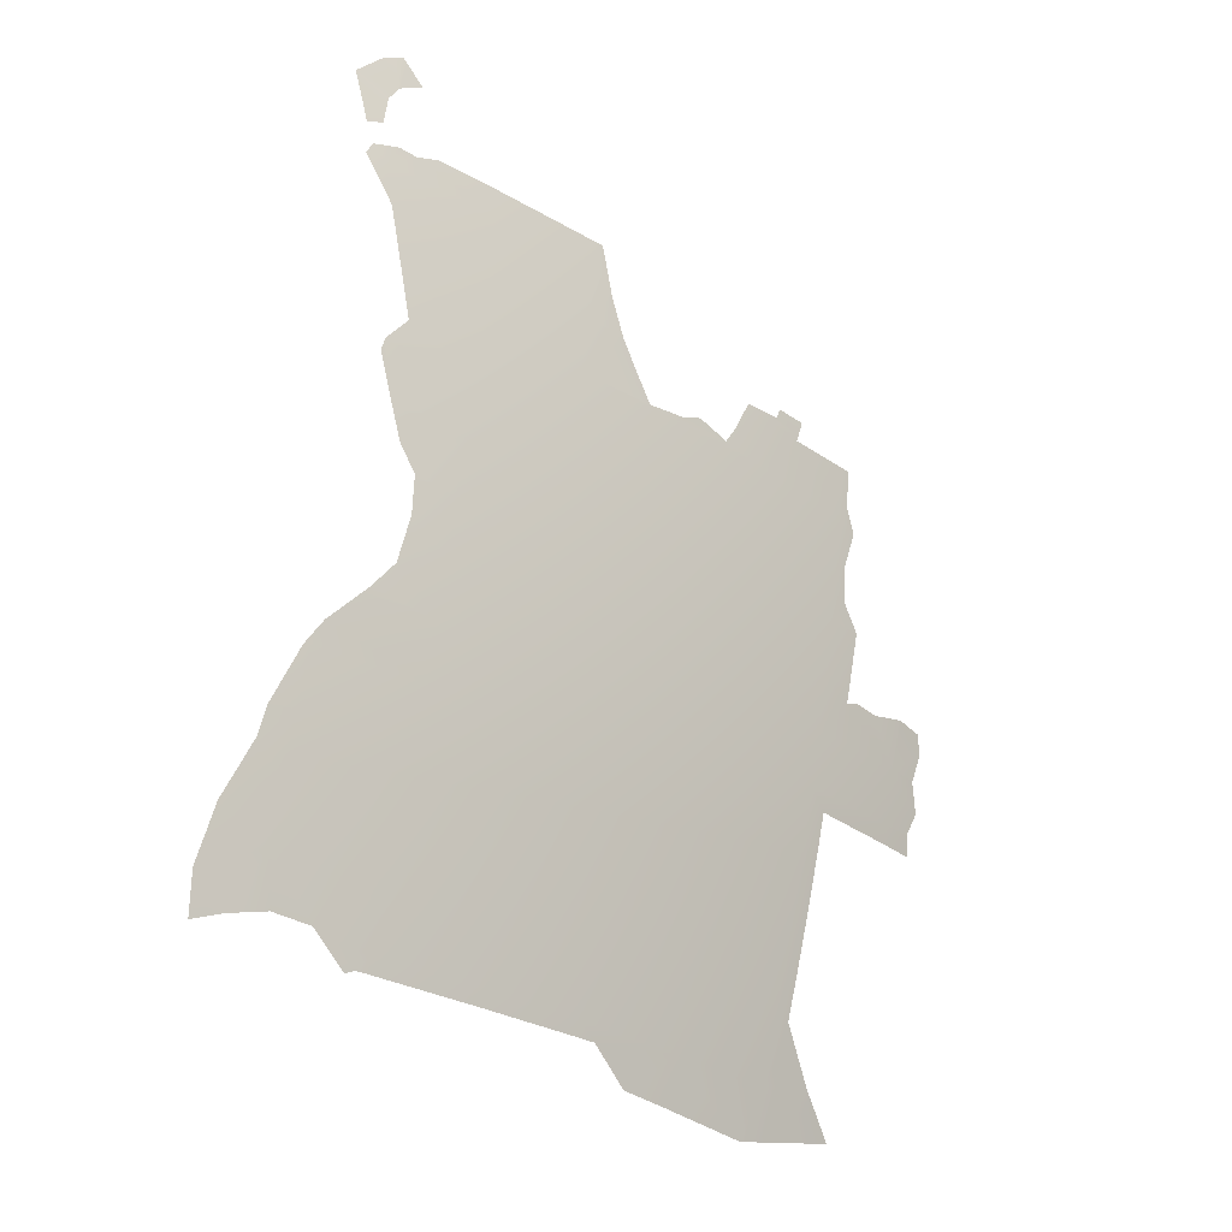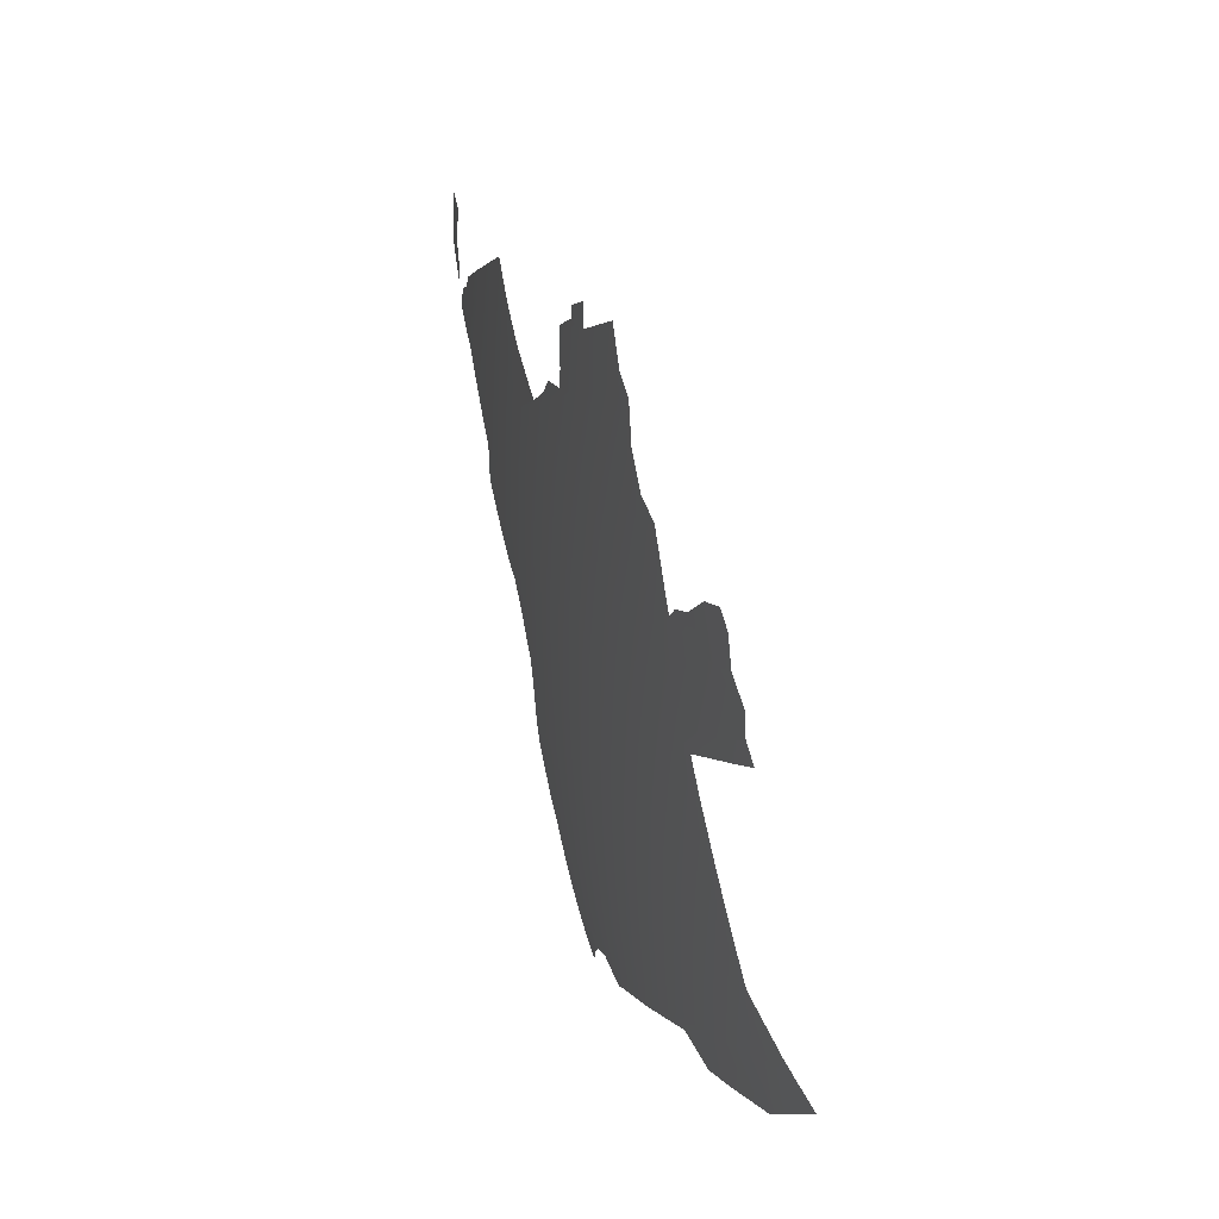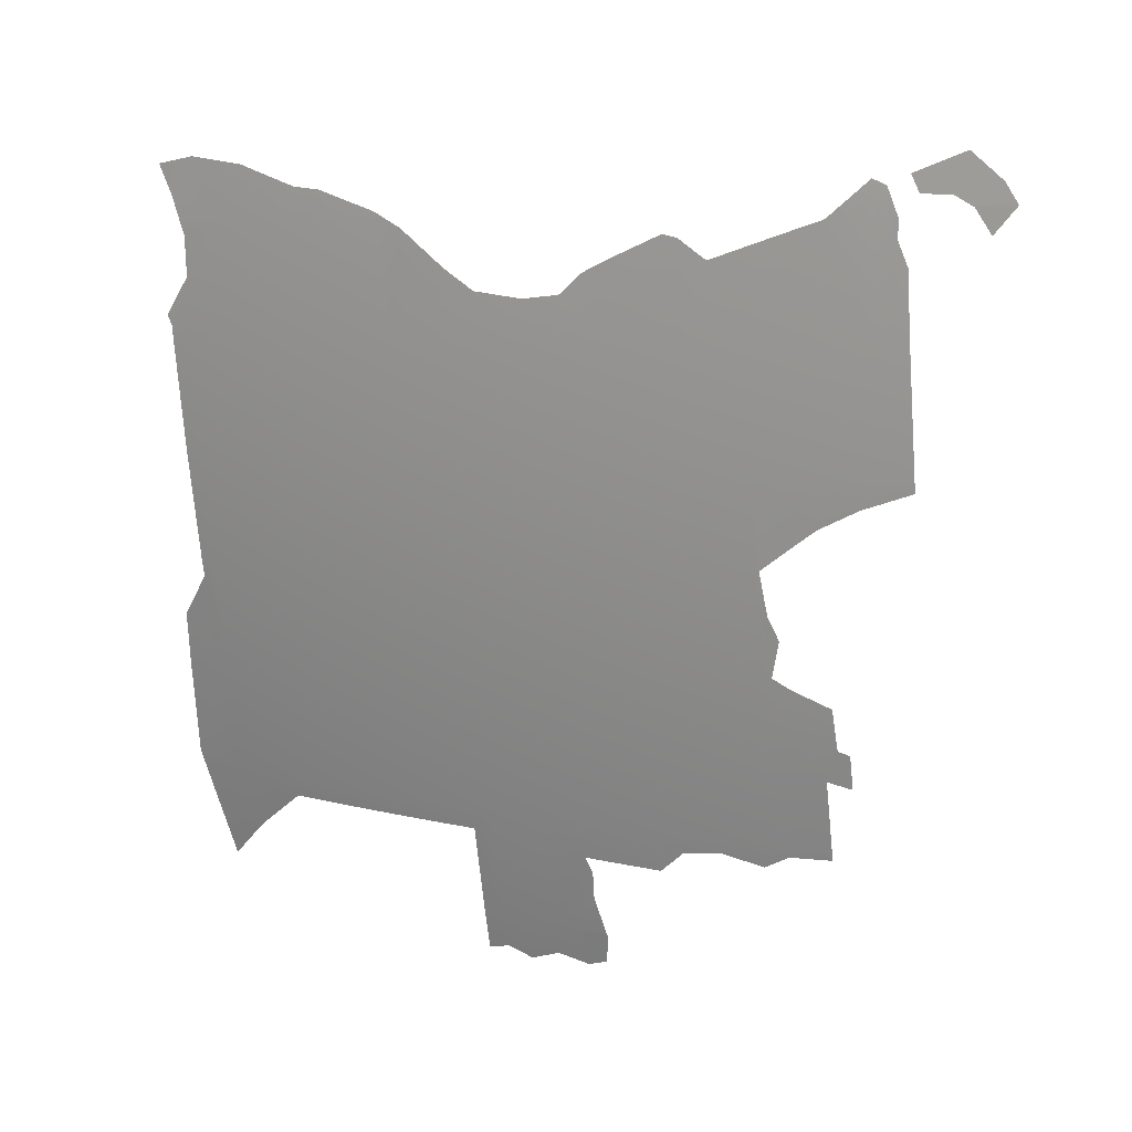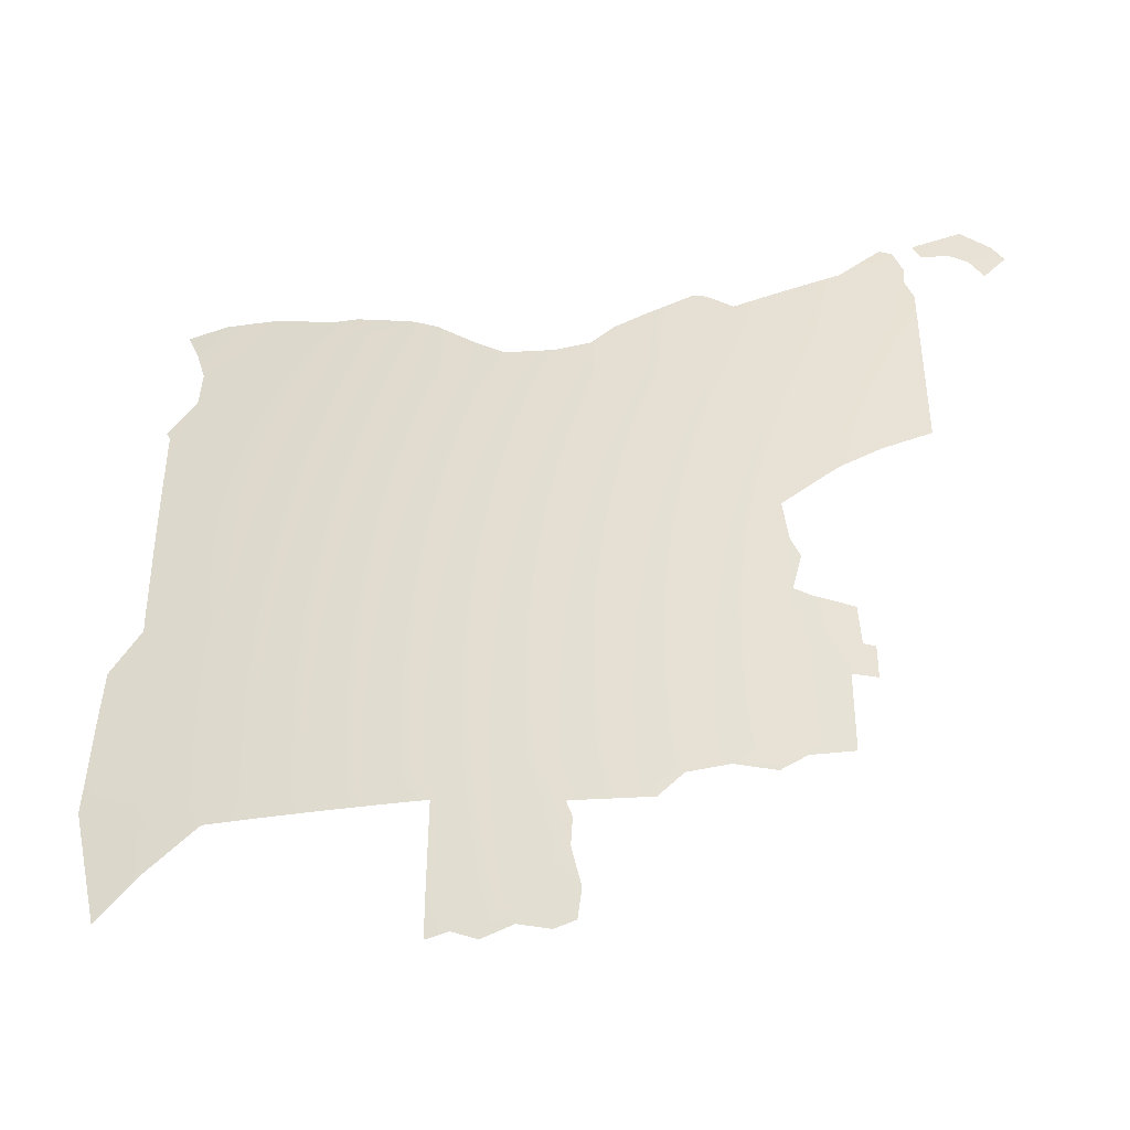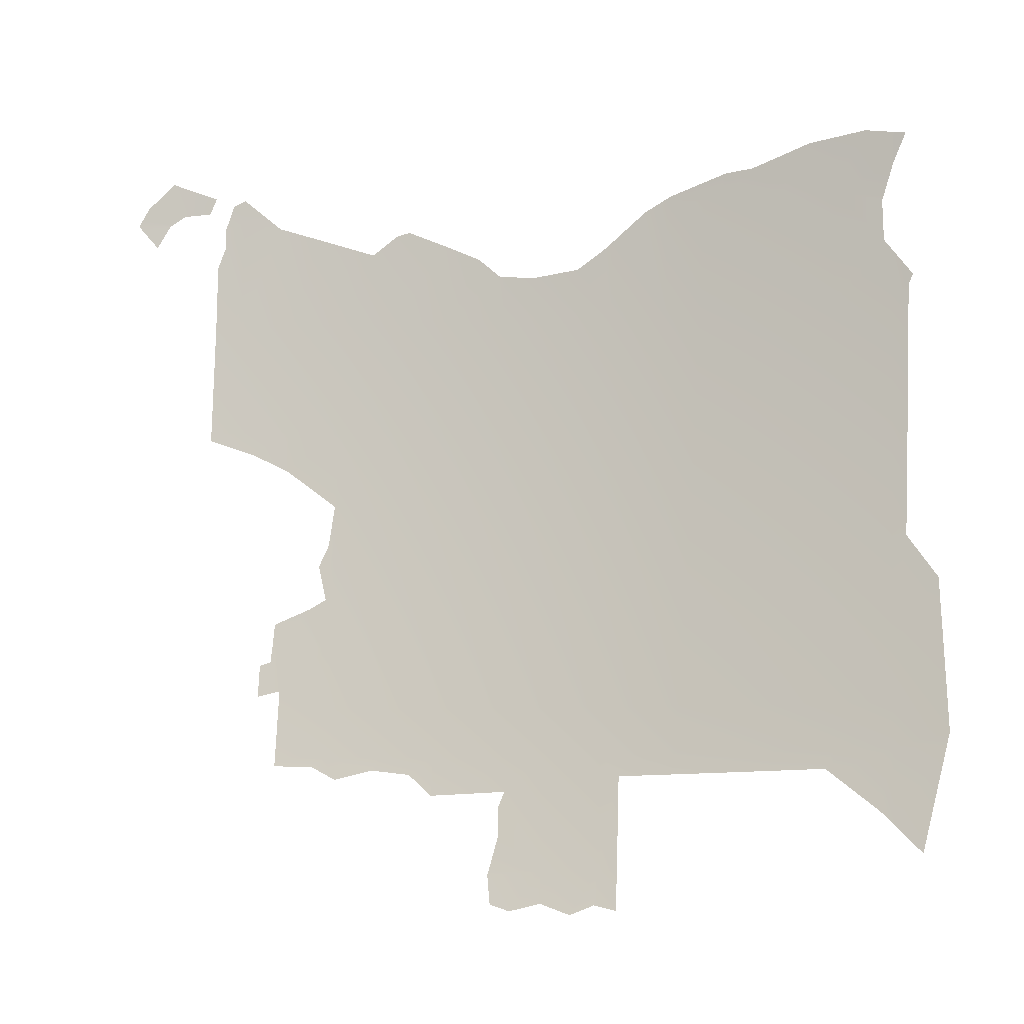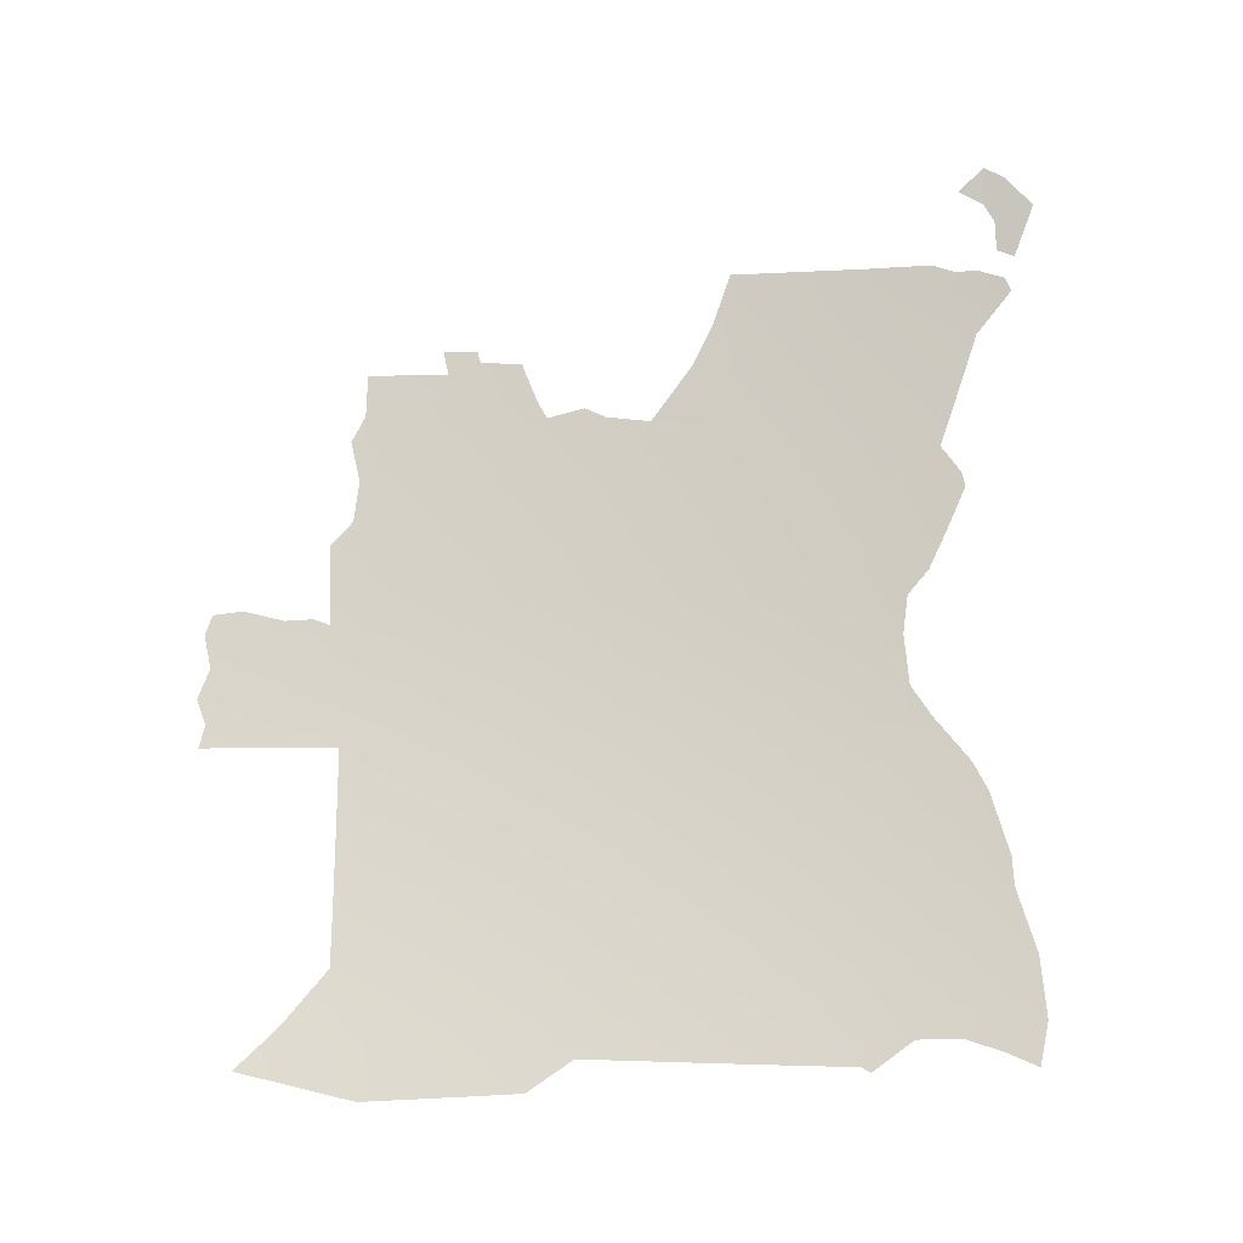
<metadata>
{"format":"obj","ext":"obj","renderer":"f3d","projection":"perspective","resolution":1024,"background":"white","views":[{"elev":-31.4,"azim":66.1,"up":"+Y"},{"elev":1.4,"azim":-177.3,"up":"+Y"},{"elev":0.4,"azim":105.9,"up":"+Z"},{"elev":-58.1,"azim":89.3,"up":"+Z"},{"elev":5.8,"azim":-84.1,"up":"+Z"},{"elev":-4.3,"azim":-63.7,"up":"+Y"}]}
</metadata>
<code>
o 0_Angola_sphere.001
v 4.493 -1.014 -1.944
v 4.478 -1.091 -1.938
v 4.603 -0.7045 -1.822
v 4.592 -0.7822 -1.818
v 4.58 -0.8596 -1.813
v 4.567 -0.9369 -1.808
v 4.552 -1.014 -1.802
v 4.537 -1.091 -1.796
v 4.52 -1.167 -1.79
v 4.503 -1.243 -1.783
v 4.484 -1.319 -1.775
v 4.464 -1.395 -1.768
v 4.443 -1.47 -1.759
v 4.667 -0.6267 -1.68
v 4.657 -0.7045 -1.677
v 4.646 -0.7822 -1.673
v 4.634 -0.8596 -1.668
v 4.621 -0.9369 -1.664
v 4.607 -1.014 -1.658
v 4.591 -1.091 -1.653
v 4.574 -1.167 -1.647
v 4.557 -1.243 -1.64
v 4.538 -1.319 -1.634
v 4.518 -1.395 -1.626
v 4.496 -1.47 -1.619
v 4.708 -0.7045 -1.53
v 4.697 -0.7822 -1.526
v 4.684 -0.8596 -1.522
v 4.671 -0.9369 -1.518
v 4.656 -1.014 -1.513
v 4.641 -1.091 -1.508
v 4.624 -1.167 -1.502
v 4.606 -1.243 -1.497
v 4.587 -1.319 -1.49
v 4.566 -1.395 -1.484
v 4.545 -1.47 -1.477
v 4.772 -0.5487 -1.387
v 4.764 -0.6267 -1.384
v 4.754 -0.7045 -1.381
v 4.742 -0.7822 -1.378
v 4.73 -0.8596 -1.374
v 4.716 -0.9369 -1.37
v 4.702 -1.014 -1.366
v 4.686 -1.091 -1.361
v 4.669 -1.167 -1.356
v 4.651 -1.243 -1.351
v 4.631 -1.319 -1.346
v 4.611 -1.395 -1.34
v 4.589 -1.47 -1.333
v 4.814 -0.5487 -1.236
v 4.805 -0.6267 -1.234
v 4.795 -0.7045 -1.231
v 4.783 -0.7822 -1.228
v 4.771 -0.8596 -1.225
v 4.757 -0.9369 -1.221
v 4.742 -1.014 -1.218
v 4.726 -1.091 -1.213
v 4.709 -1.167 -1.209
v 4.691 -1.243 -1.204
v 4.671 -1.319 -1.199
v 4.651 -1.395 -1.194
v 4.629 -1.47 -1.188
v 4.85 -0.5487 -1.084
v 4.745 -1.167 -1.061
v 4.726 -1.243 -1.056
v 4.707 -1.319 -1.052
v 4.686 -1.395 -1.047
v 4.493 -1.243 -1.807
v 4.701 -1.395 -0.9747
v 4.56 -0.8596 -1.862
v 4.813 -0.7822 -1.104
v 4.645 -0.6267 -1.74
v 4.473 -1.117 -1.935
v 4.747 -0.6267 -1.438
v 4.845 -0.589 -1.083
v 4.776 -0.512 -1.388
v 4.733 -1.243 -1.023
v 4.757 -1.014 -1.158
v 4.595 -0.7045 -1.842
v 4.668 -0.6207 -1.681
v 4.837 -0.6267 -1.1
v 4.666 -1.462 -1.043
v 4.406 -1.47 -1.85
v 4.476 -1.014 -1.984
v 4.679 -1.47 -0.9693
v 4.67 -1.47 -1.014
v 4.475 -1.319 -1.799
v 4.548 -0.9369 -1.853
v 4.622 -1.491 -1.187
v 4.795 -0.8596 -1.123
v 4.611 -0.6346 -1.826
v 4.709 -0.6962 -1.53
v 4.679 -0.6267 -1.647
v 4.747 -1.157 -1.061
v 4.644 -1.47 -1.126
v 4.424 -1.535 -1.752
v 4.51 -1.167 -1.815
v 4.478 -1.532 -1.612
v 4.75 -1.091 -1.115
v 4.54 -1.488 -1.475
v 4.585 -0.7822 -1.835
v 4.583 -1.49 -1.332
v 4.821 -0.7045 -1.121
v 4.766 -0.5487 -1.409
v 4.506 -0.9439 -1.95
v 4.857 -0.5487 -1.053
v 4.459 -1.091 -1.98
v 4.853 -0.5235 -1.085
v 4.746 -1.167 -1.055
v 4.771 -0.9369 -1.162
v 4.717 -1.319 -0.9997
v 4.817 -0.5115 -1.237
v 4.452 -1.395 -1.798
v 4.588 -0.7222 -1.849
v 4.586 -0.7742 -1.834
v 4.544 -0.9612 -1.85
v 4.537 -0.9533 -1.87
v 4.523 -0.9554 -1.905
v 4.475 -1.016 -1.984
v 4.461 -1.056 -1.994
v 4.46 -1.088 -1.979
v 4.626 -1.491 -1.171
v 4.627 -1.497 -1.159
v 4.76 -0.5765 -1.417
v 4.709 -1.361 -0.9819
v 4.773 -0.5119 -1.398
v 4.65 -1.459 -1.113
v 4.664 -1.457 -1.061
v 4.458 -1.385 -1.791
v 4.85 -0.5196 -1.096
v 4.844 -0.5212 -1.121
v 4.838 -0.5107 -1.15
v 4.813 -0.7786 -1.105
v 4.812 -0.7443 -1.132
v 4.762 -0.9794 -1.164
v 4.607 -0.6345 -1.836
v 4.6 -0.6889 -1.835
v 4.521 -1.116 -1.82
v 4.504 -0.9427 -1.955
v 4.487 -0.9477 -1.99
v 4.479 -0.9742 -1.996
v 4.382 -1.505 -1.879
v 4.724 -1.284 -1.015
v 4.733 -1.248 -1.021
v 4.67 -1.471 -1.011
v 4.673 -1.487 -0.9706
v 4.705 -0.6948 -1.541
v 4.698 -0.6825 -1.569
v 4.681 -0.6947 -1.613
v 4.679 -0.6731 -1.626
v 4.747 -0.6285 -1.439
v 4.737 -0.6564 -1.456
v 4.722 -0.7017 -1.486
v 4.644 -0.6352 -1.738
v 4.83 -0.6609 -1.109
v 4.772 -0.9309 -1.162
v 4.784 -0.9002 -1.139
v 4.749 -1.136 -1.074
v 4.576 -0.8272 -1.837
v 4.56 -0.8591 -1.862
v 4.451 -1.117 -1.983
v 4.746 -1.171 -1.052
v 4.417 -1.453 -1.835
v 4.678 -0.6227 -1.649
v 4.857 -0.5481 -1.052
v 4.857 -0.5312 -1.061
v 4.502 -1.527 -1.546
v 4.533 -1.488 -1.496
v 4.661 -0.6194 -1.7
v 4.661 -0.6043 -1.705
v 4.645 -0.604 -1.746
v 4.691 -1.434 -0.9662
v 4.43 -1.539 -1.734
v 4.841 -0.603 -1.094
v 4.798 -0.8481 -1.118
v 4.812 -0.7965 -1.1
v 4.75 -1.081 -1.124
v 4.752 -1.043 -1.152
f 6 7 116
f 1 8 2
f 154 14 15
f 4 15 16
f 4 17 5
f 6 17 18
f 6 19 7
f 7 20 8
f 9 20 21
f 9 22 10
f 11 22 23
f 11 24 12
f 13 24 25
f 14 164 93
f 15 150 149
f 16 26 27
f 16 28 17
f 18 28 29
f 18 30 19
f 19 31 20
f 21 31 32
f 21 33 22
f 23 33 34
f 23 35 24
f 25 35 36
f 32 46 33
f 34 46 47
f 34 48 35
f 36 48 49
f 152 151 39
f 27 39 40
f 27 41 28
f 29 41 42
f 29 43 30
f 30 44 31
f 32 44 45
f 76 50 37
f 37 51 38
f 39 51 52
f 40 52 53
f 40 54 41
f 42 54 55
f 42 56 43
f 43 57 44
f 45 57 58
f 45 59 46
f 47 59 60
f 47 61 48
f 49 61 62
f 130 108 63
f 63 75 174
f 51 155 103
f 134 133 71
f 71 176 175
f 54 157 156
f 55 110 135
f 56 78 178
f 158 94 64
f 58 65 59
f 60 65 66
f 60 67 61
f 127 95 61
f 166 165 106
f 64 94 109
f 64 109 162
f 65 144 143
f 66 111 125
f 3 4 115
f 68 9 10
f 1 2 120
f 122 89 62
f 124 37 38
f 126 37 104
f 129 11 12
f 137 91 3
f 88 5 6
f 138 2 8
f 141 139 1
f 96 83 13
f 102 62 89
f 85 145 86
f 100 49 102
f 106 75 63
f 159 4 5
f 87 10 11
f 73 107 2
f 113 12 13
f 25 36 168
f 169 80 14
f 67 69 172
f 173 13 25
f 7 1 116
f 1 105 118
f 118 117 1
f 117 116 1
f 88 6 116
f 1 7 8
f 15 3 154
f 3 91 154
f 154 72 14
f 4 3 15
f 4 16 17
f 6 5 17
f 6 18 19
f 7 19 20
f 9 8 20
f 9 21 22
f 11 10 22
f 11 23 24
f 13 12 24
f 14 80 164
f 15 14 150
f 14 93 150
f 92 26 147
f 26 15 149
f 147 26 149
f 149 148 147
f 16 15 26
f 16 27 28
f 18 17 28
f 18 29 30
f 19 30 31
f 21 20 31
f 21 32 33
f 23 22 33
f 23 34 35
f 25 24 35
f 32 45 46
f 34 33 46
f 34 47 48
f 36 35 48
f 26 92 153
f 39 26 153
f 74 38 151
f 38 39 151
f 39 153 152
f 27 26 39
f 27 40 41
f 29 28 41
f 29 42 43
f 30 43 44
f 32 31 44
f 76 112 50
f 37 50 51
f 39 38 51
f 40 39 52
f 40 53 54
f 42 41 54
f 42 55 56
f 43 56 57
f 45 44 57
f 45 58 59
f 47 46 59
f 47 60 61
f 49 48 61
f 63 50 131
f 50 112 132
f 131 50 132
f 131 130 63
f 81 51 174
f 51 50 174
f 50 63 174
f 103 52 51
f 51 81 155
f 71 53 134
f 53 52 134
f 52 103 134
f 90 54 175
f 54 53 175
f 53 71 175
f 110 55 156
f 55 54 156
f 54 90 157
f 78 56 135
f 56 55 135
f 99 57 177
f 57 56 178
f 177 57 178
f 64 58 158
f 58 57 99
f 158 58 99
f 58 64 65
f 60 59 65
f 60 66 67
f 95 62 61
f 61 67 127
f 67 82 128
f 67 128 127
f 106 63 166
f 63 108 166
f 77 65 162
f 65 64 162
f 111 66 143
f 66 65 143
f 65 77 144
f 69 67 125
f 67 66 125
f 4 101 115
f 115 114 3
f 114 79 3
f 68 97 9
f 2 107 121
f 121 120 2
f 120 119 1
f 119 84 1
f 62 95 122
f 95 123 122
f 38 74 124
f 124 104 37
f 126 76 37
f 12 113 129
f 129 87 11
f 3 79 137
f 137 136 91
f 88 70 5
f 9 97 138
f 138 73 2
f 8 9 138
f 1 84 141
f 141 140 139
f 139 105 1
f 96 142 83
f 102 49 62
f 85 146 145
f 100 36 49
f 5 70 160
f 159 101 4
f 5 160 159
f 87 68 10
f 73 161 107
f 13 83 163
f 163 113 13
f 36 100 168
f 168 167 25
f 167 98 25
f 14 72 169
f 72 171 170
f 169 72 170
f 85 86 172
f 86 82 67
f 172 86 67
f 25 98 173
f 173 96 13
o 1_Angola_sphere.001
v 4.865 -0.3923 -1.087
v 4.861 -0.4393 -1.086
v 4.868 -0.4705 -1.039
v 4.86 -0.4705 -1.074
v 4.865 -0.3879 -1.087
v 4.863 -0.3923 -1.095
v 4.866 -0.3923 -1.08
v 4.873 -0.439 -1.028
v 4.869 -0.4015 -1.063
v 4.861 -0.4573 -1.075
v 4.854 -0.4167 -1.12
v 4.86 -0.435 -1.089
v 4.862 -0.5044 -1.05
v 4.858 -0.4952 -1.071
v 4.864 -0.3869 -1.089
f 179 183 185
f 186 181 188
f 190 184 179
f 181 192 182
f 193 179 184
f 181 182 188
f 188 180 186
f 180 179 185
f 187 180 185
f 187 186 180
f 179 180 190
f 190 189 184
f 181 191 192
f 193 183 179

</code>
